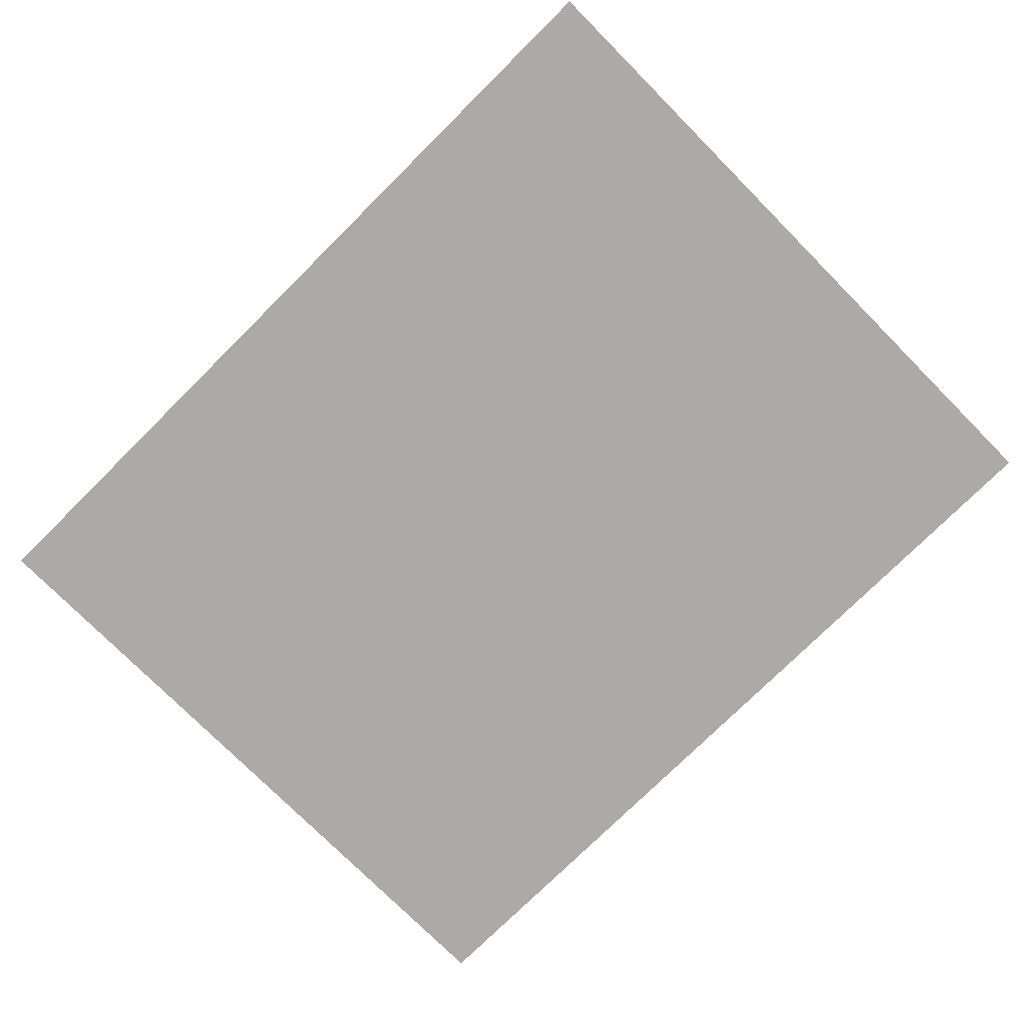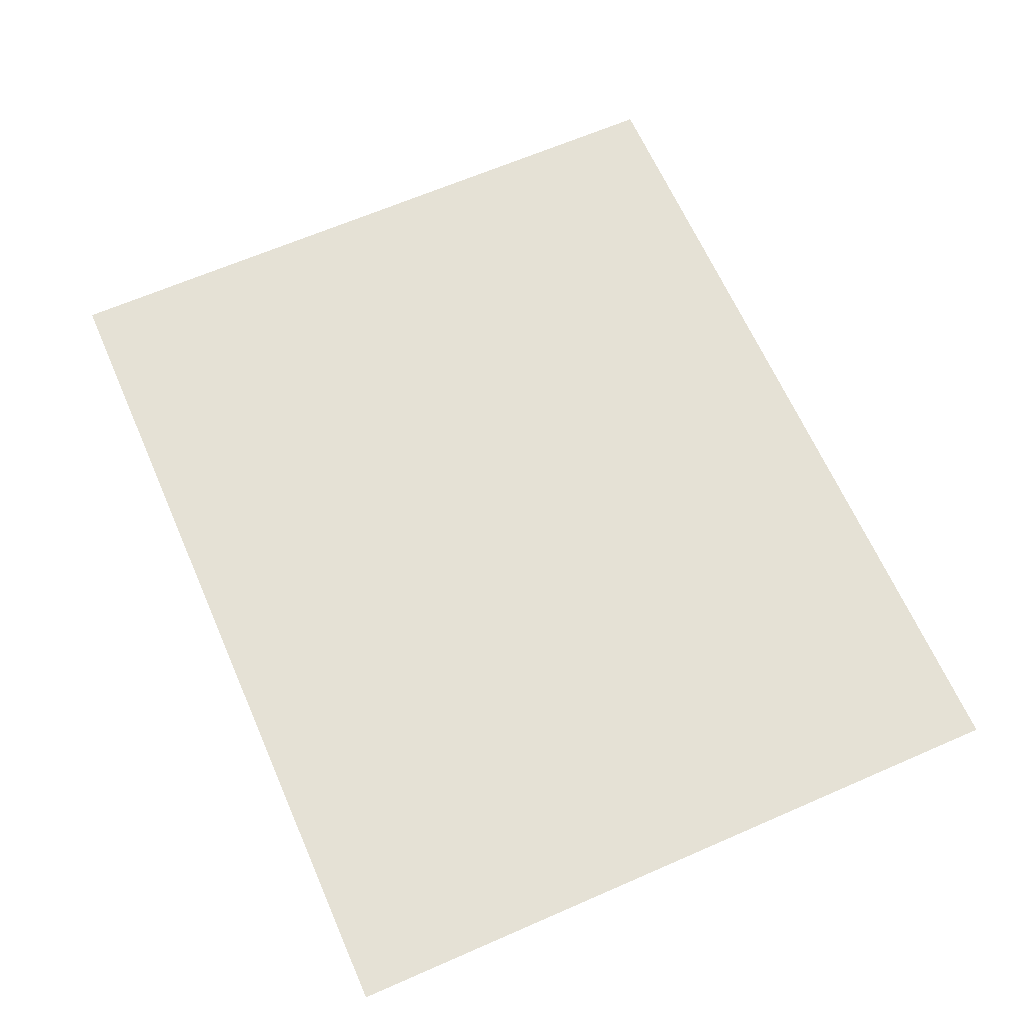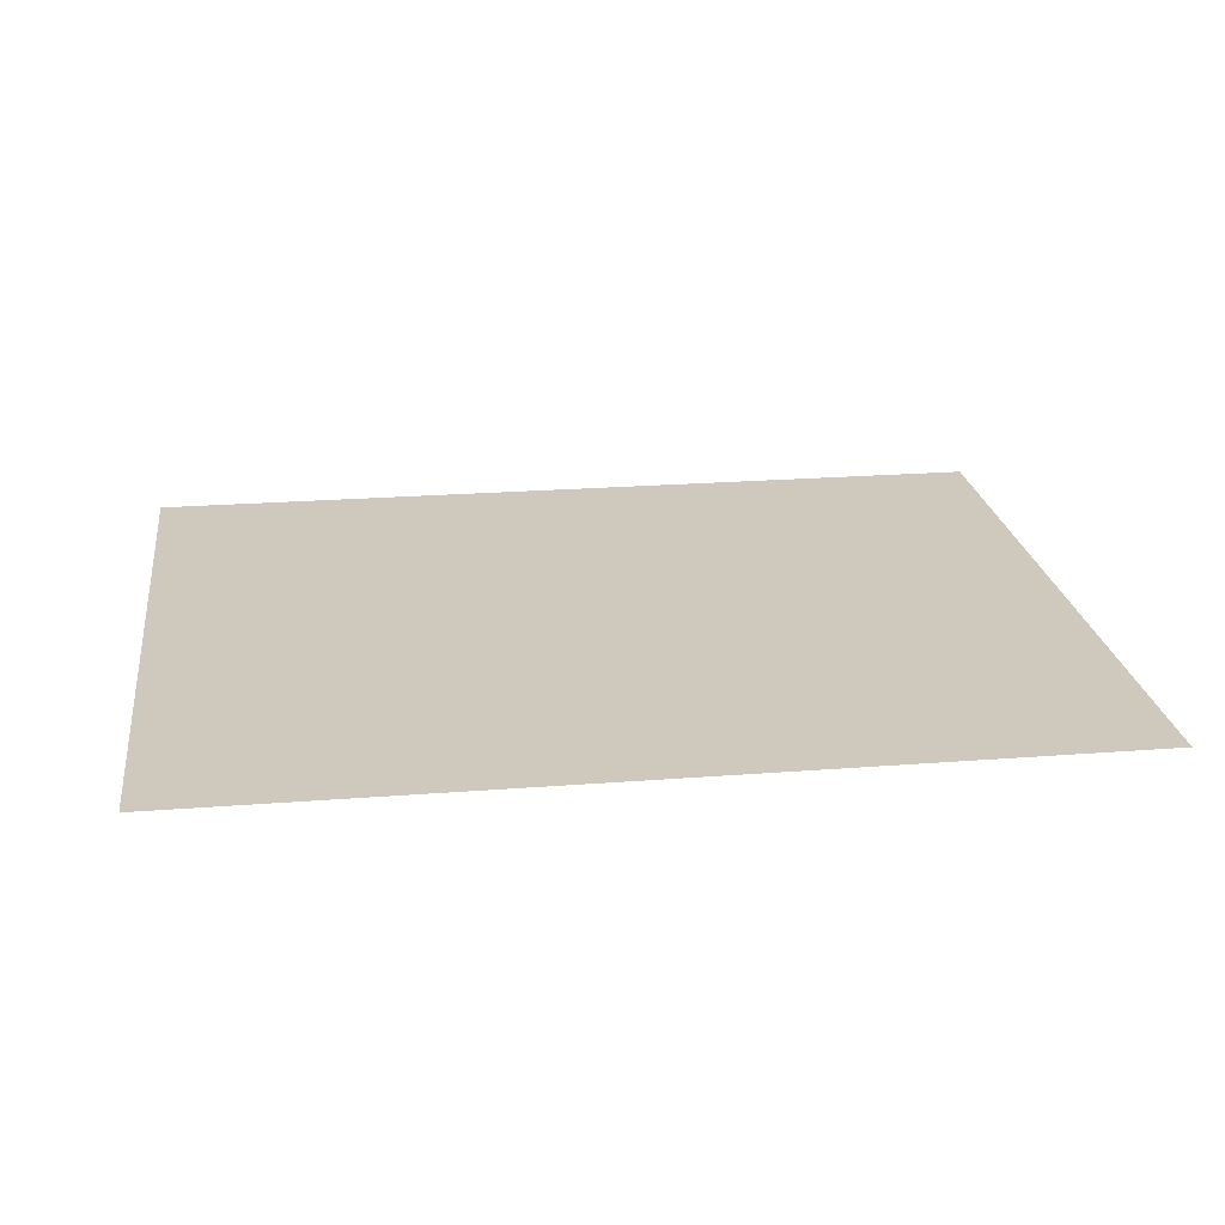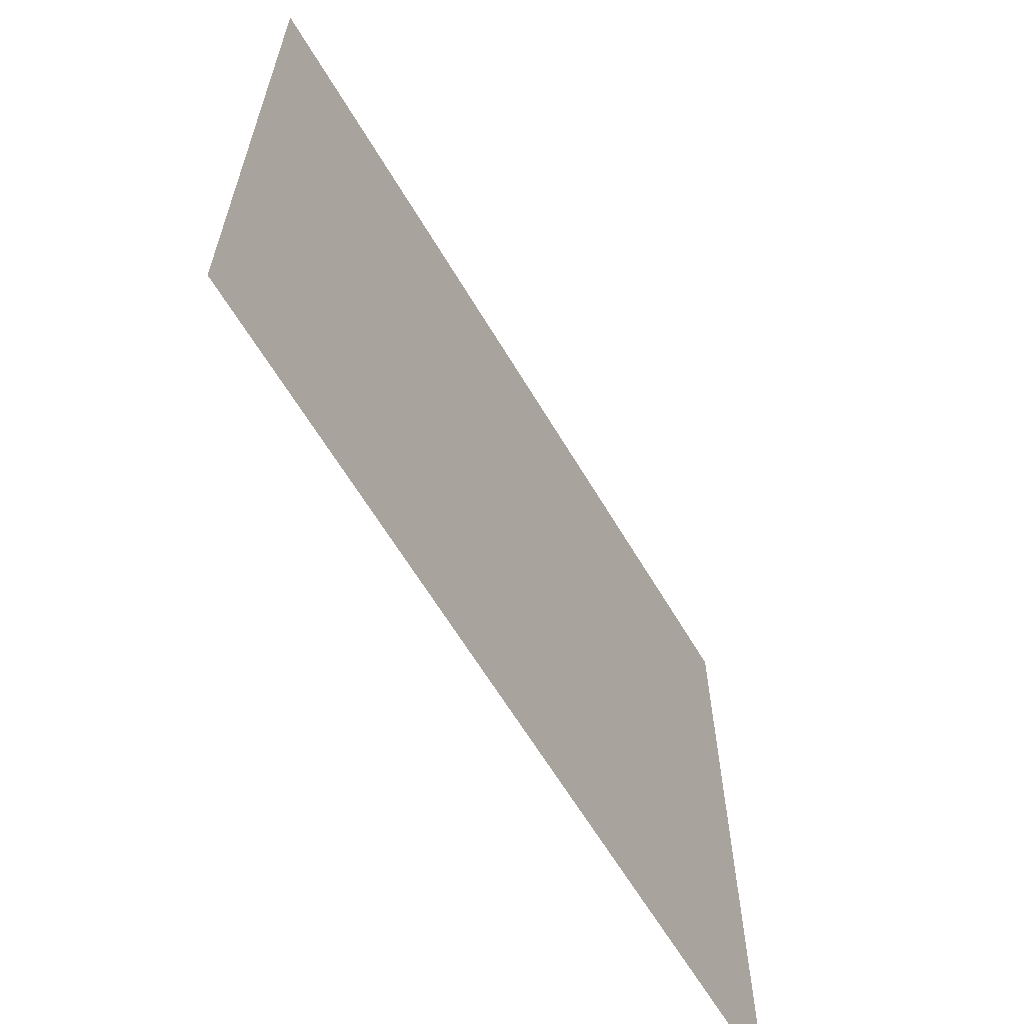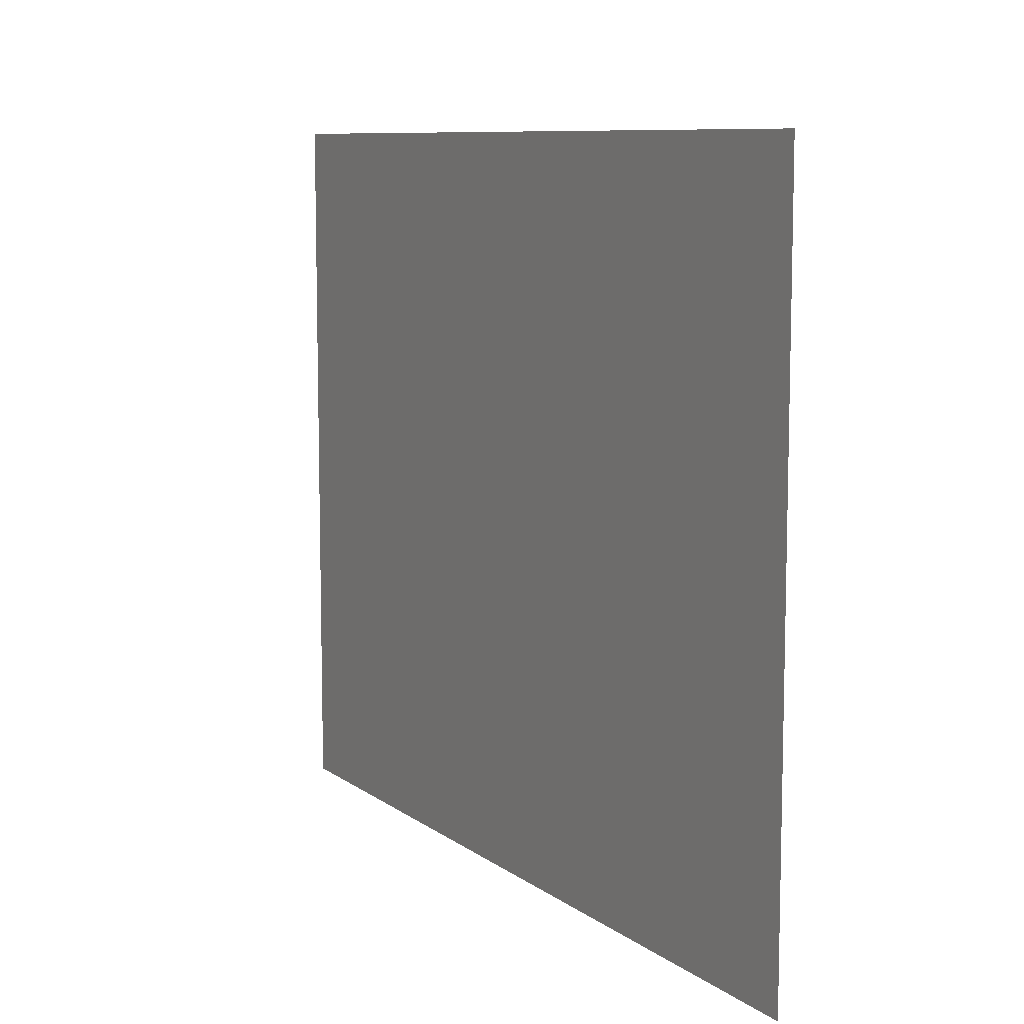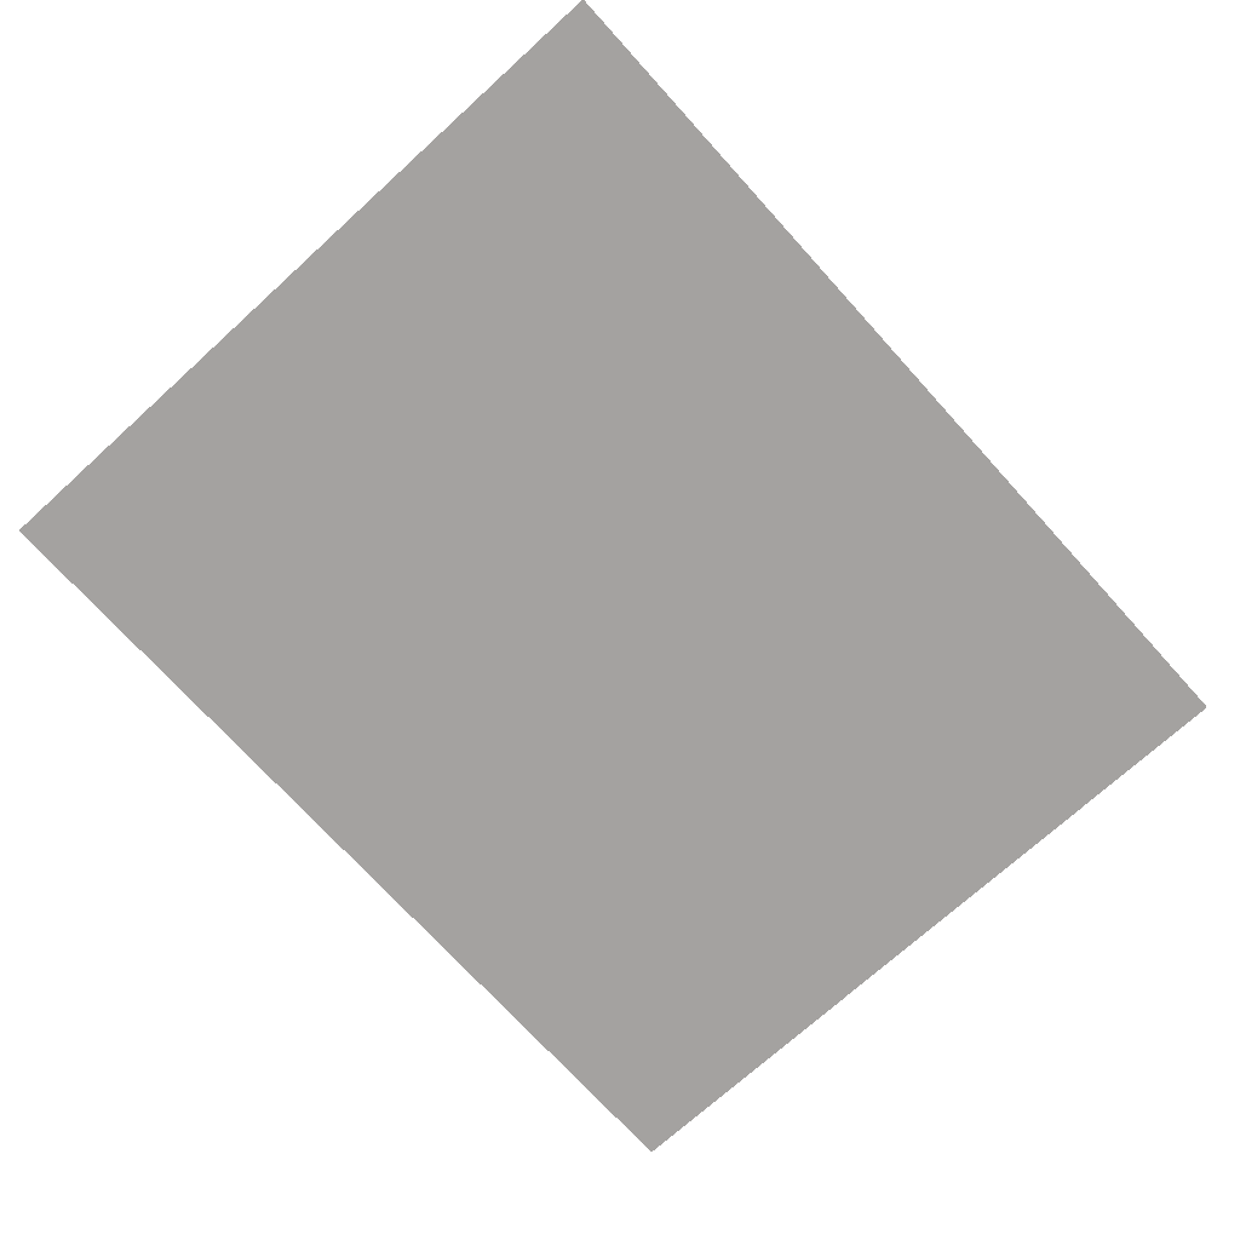
<metadata>
{"format":"obj","ext":"obj","renderer":"f3d","projection":"perspective","resolution":1024,"background":"white","views":[{"elev":-76.1,"azim":44.8,"up":"+Z"},{"elev":65.0,"azim":-113.7,"up":"+Z"},{"elev":22.5,"azim":172.3,"up":"+Z"},{"elev":-62.8,"azim":120.6,"up":"+Y"},{"elev":9.0,"azim":60.8,"up":"+Y"},{"elev":-72.7,"azim":132.2,"up":"+Z"}]}
</metadata>
<code>
v 0.23 0.43 1.58
v 0.23 0.05 1.58
v -0.24 0.05 1.58
v -0.24 0.43 1.58
f 1 2 3
f 4 1 3

</code>
